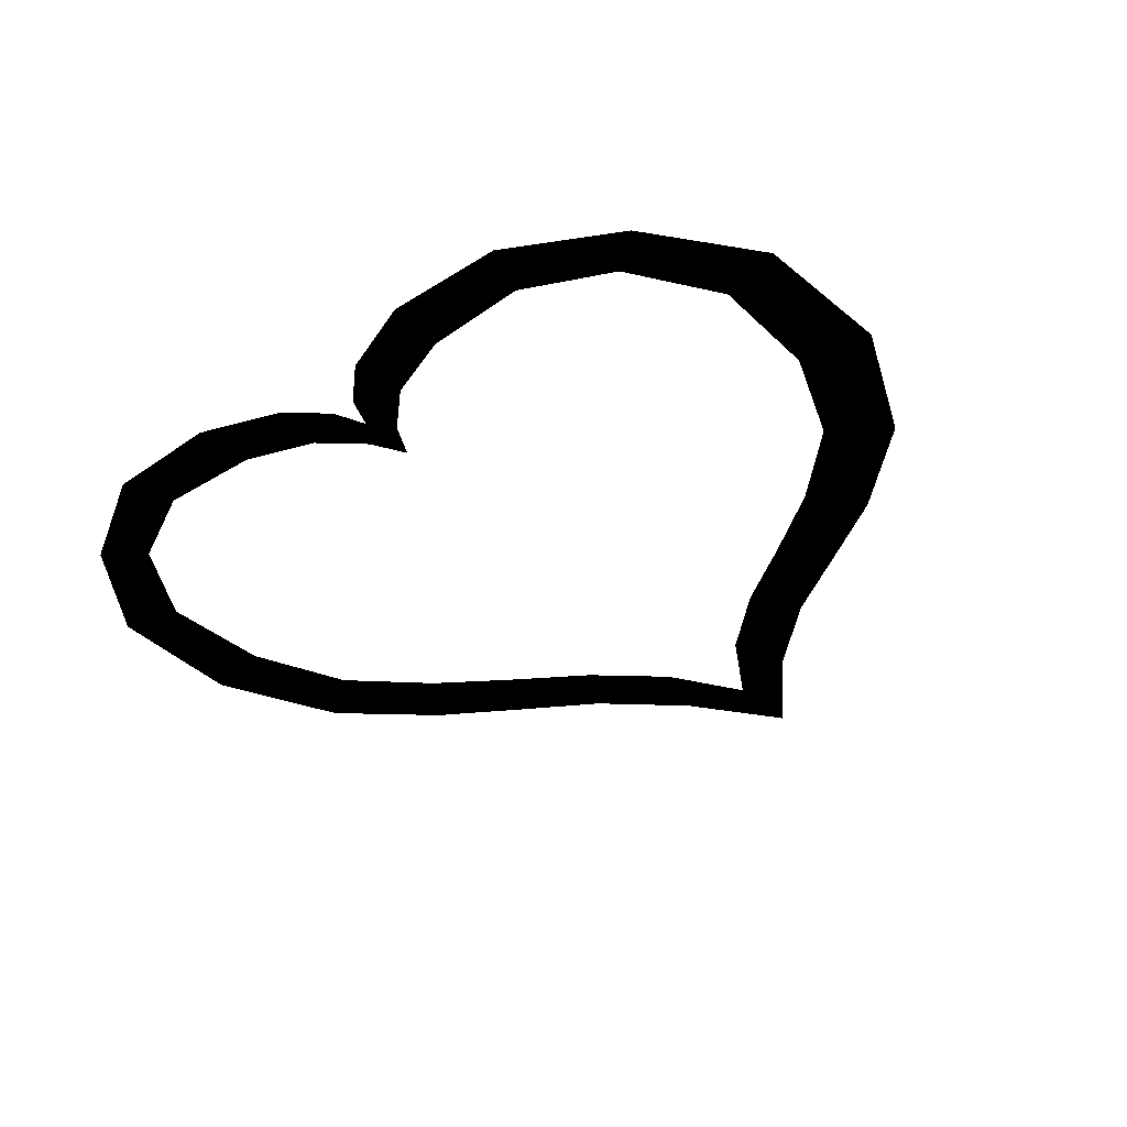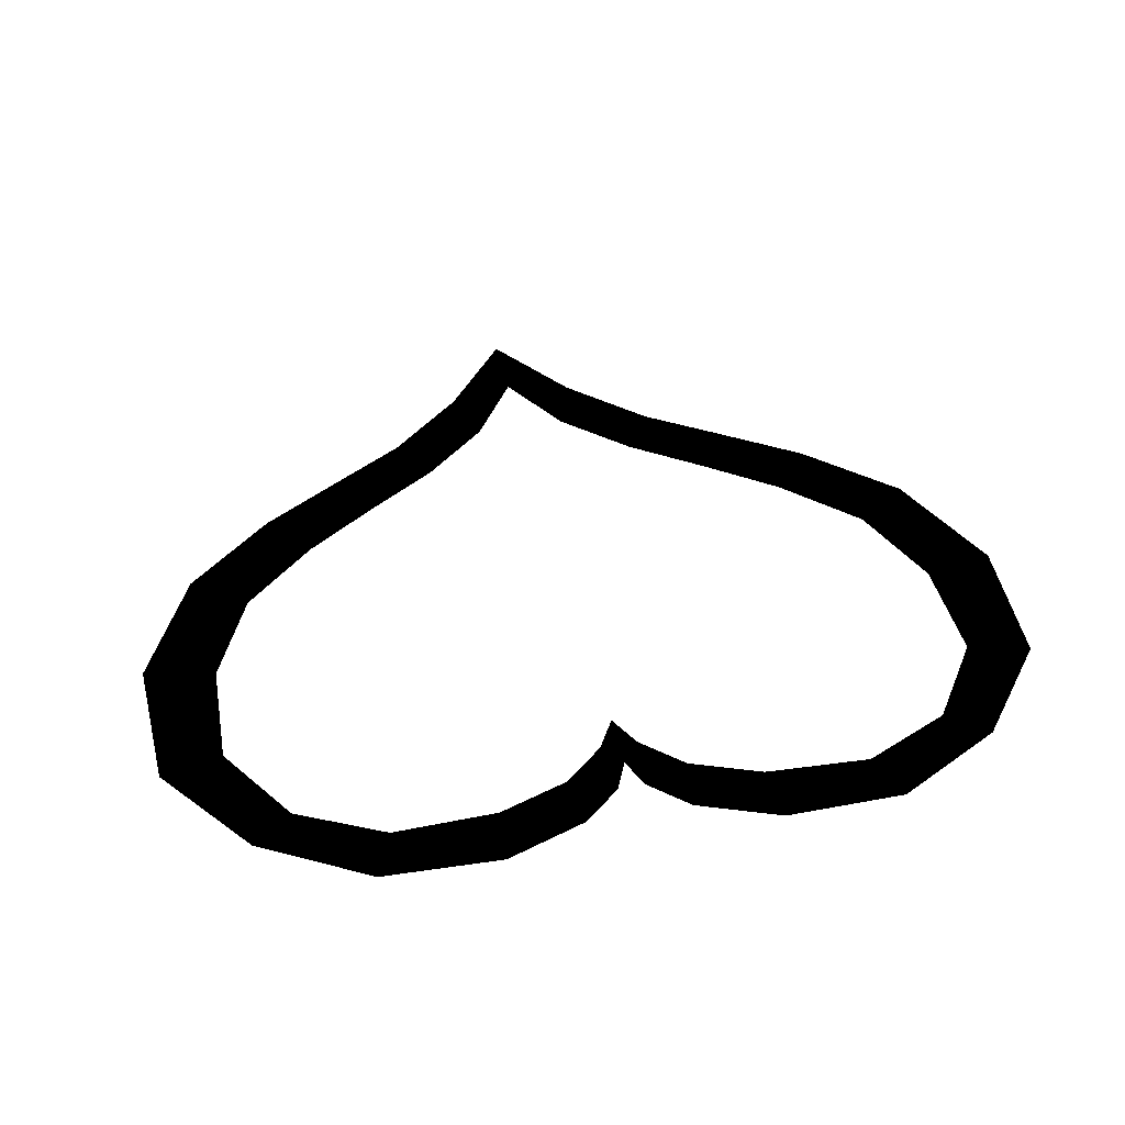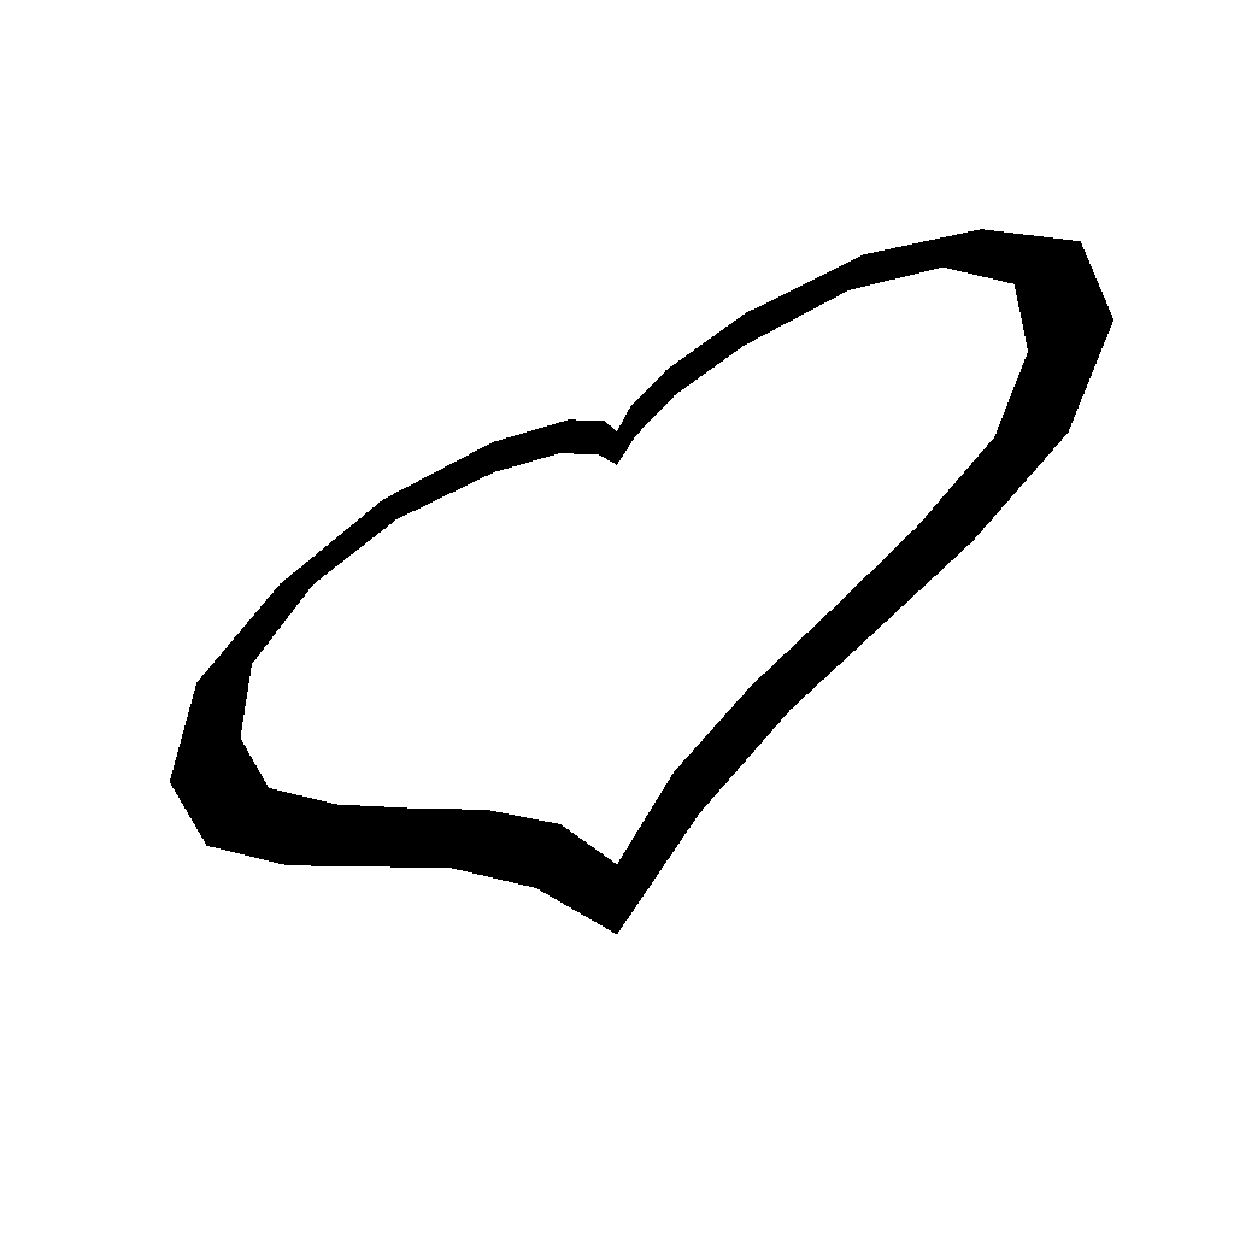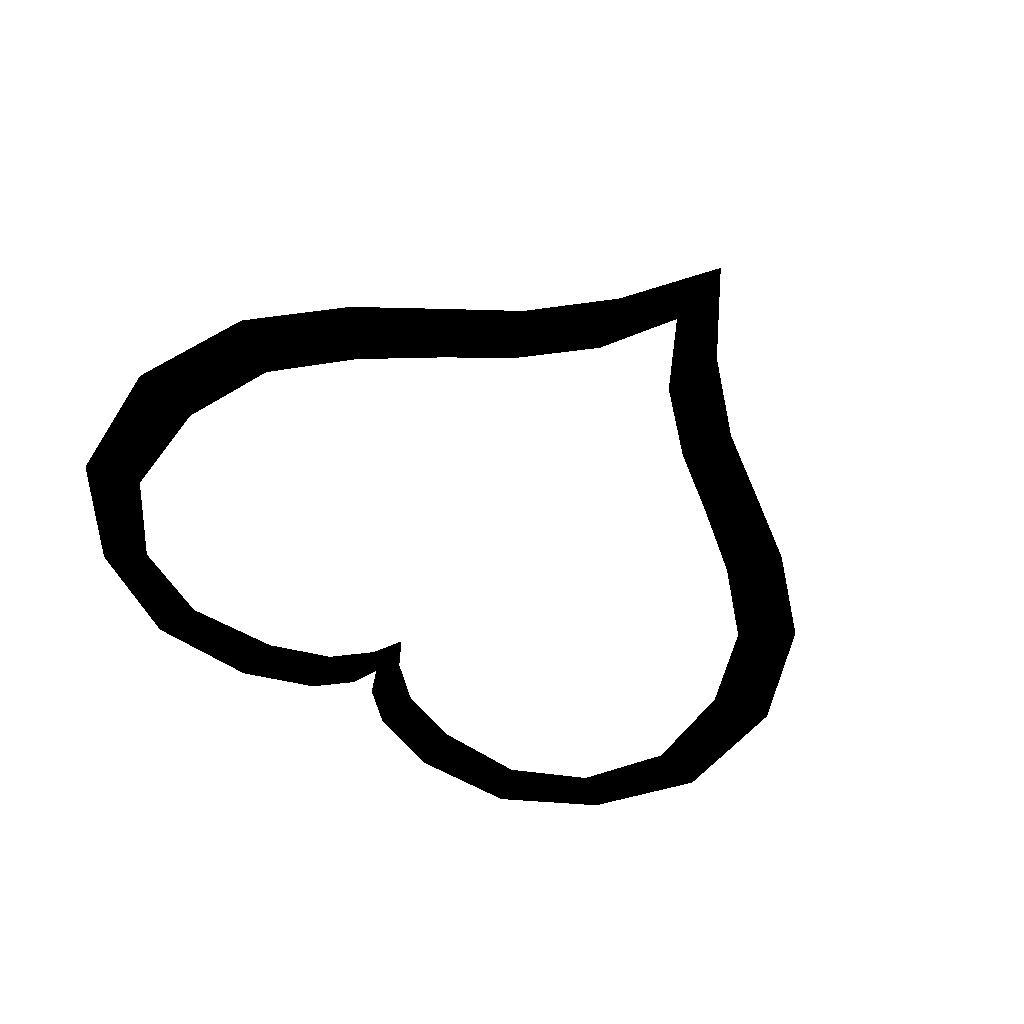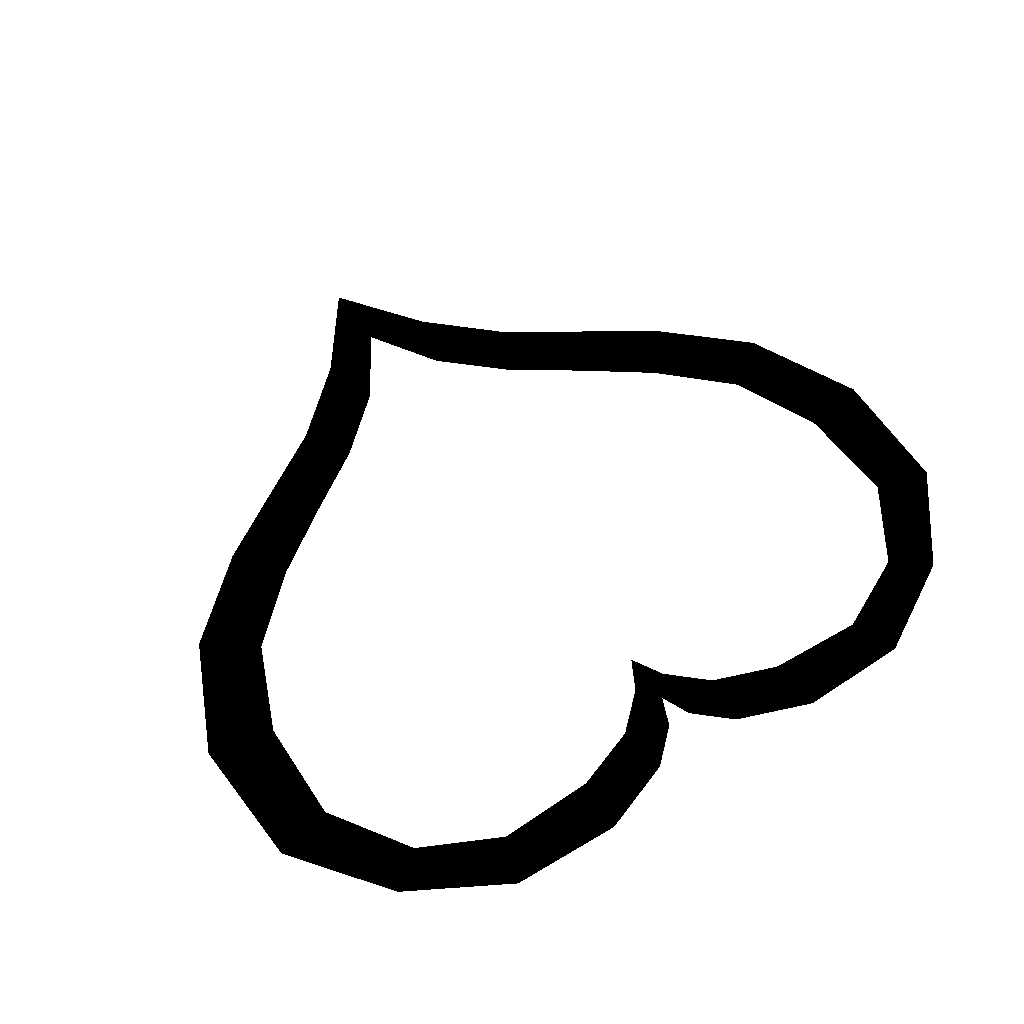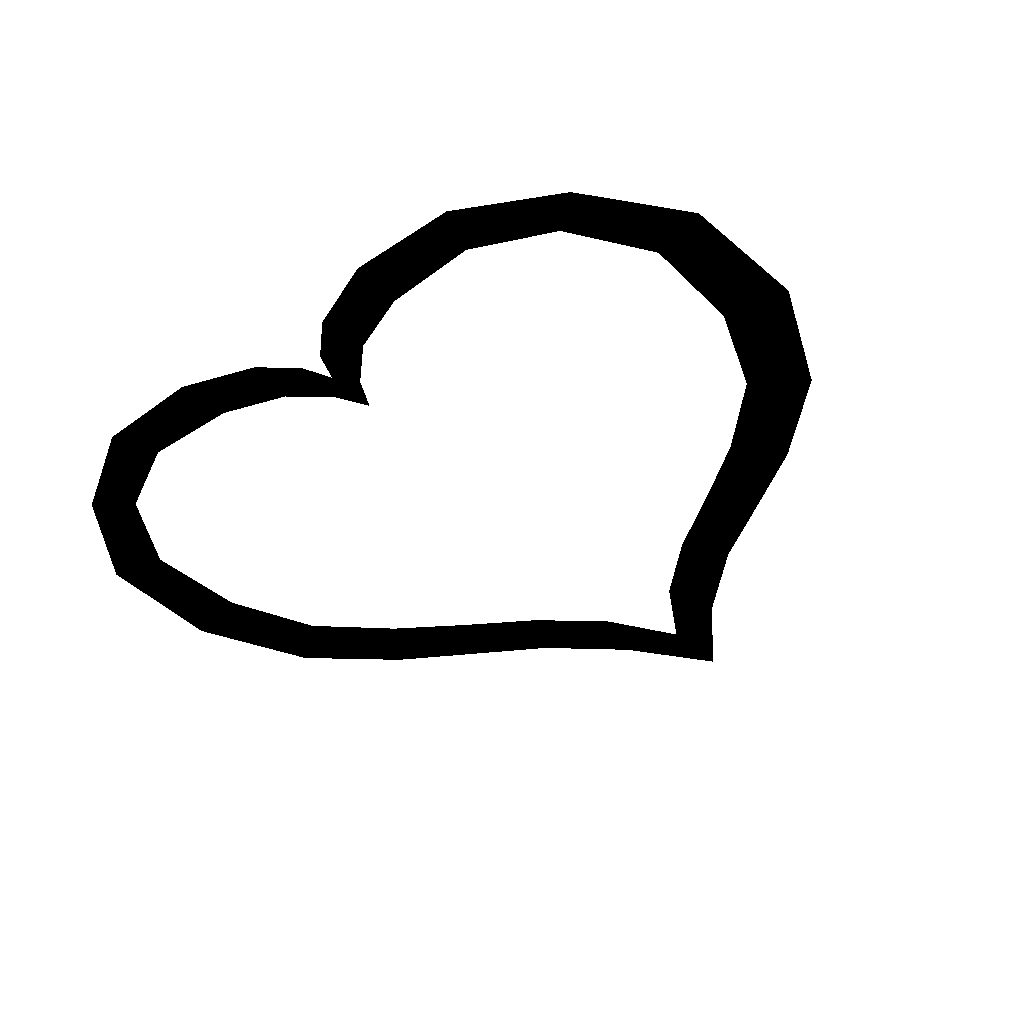
<metadata>
{"format":"obj","ext":"obj","renderer":"f3d","projection":"perspective","resolution":1024,"background":"white","views":[{"elev":-37.3,"azim":-139.4,"up":"+Z"},{"elev":41.5,"azim":168.4,"up":"+Z"},{"elev":-56.5,"azim":-149.9,"up":"+Y"},{"elev":-53.8,"azim":-34.6,"up":"+Z"},{"elev":55.7,"azim":146.3,"up":"+Z"},{"elev":-40.2,"azim":-139.1,"up":"+Z"}]}
</metadata>
<code>
g Cleo_Prop_Heart_01
v -0.02517 0.3684 5.96e-07
v -5.96e-07 0.4011 5.96e-07
v -5.96e-07 0.3226 5.96e-07
v 0.02517 0.3684 5.96e-07
v -0.01818 0.4439 5.96e-07
v 0.01818 0.4439 5.96e-07
v -0.0801 0.4187 5.96e-07
v 0.0801 0.4187 5.96e-07
v -0.06933 0.4907 5.96e-07
v 0.06933 0.4907 5.96e-07
v -0.1747 0.4535 5.96e-07
v 0.1747 0.4535 5.96e-07
v -0.1799 0.5318 5.96e-07
v 0.1799 0.5318 5.96e-07
v -0.3157 0.4592 5.96e-07
v 0.3157 0.4592 5.96e-07
v -0.3415 0.5277 5.96e-07
v 0.3415 0.5277 5.96e-07
v -0.4339 0.4018 5.96e-07
v 0.4339 0.4018 5.96e-07
v -0.4882 0.4451 5.96e-07
v 0.4882 0.4451 5.96e-07
v -0.5102 0.2835 5.96e-07
v 0.5102 0.2835 5.96e-07
v -0.5942 0.3045 5.96e-07
v 0.5942 0.3045 5.96e-07
v -0.5066 0.1288 5.96e-07
v 0.5066 0.1288 5.96e-07
v -0.6038 0.1088 5.96e-07
v 0.6038 0.1088 5.96e-07
v -0.4509 -0.004852 5.96e-07
v 0.4509 -0.004852 5.96e-07
v -0.5266 -0.06128 5.96e-07
v 0.5266 -0.06128 5.96e-07
v -0.3516 -0.101 5.96e-07
v 0.3516 -0.101 5.96e-07
v -0.407 -0.172 5.96e-07
v 0.407 -0.172 5.96e-07
v -0.2531 -0.1725 5.96e-07
v 0.2531 -0.1725 5.96e-07
v -0.3002 -0.2418 5.96e-07
v 0.3002 -0.2418 5.96e-07
v -0.1538 -0.2408 5.96e-07
v 0.1538 -0.2408 5.96e-07
v -0.1943 -0.3103 5.96e-07
v 0.1943 -0.3103 5.96e-07
v -0.06433 -0.3234 5.96e-07
v 0.06433 -0.3234 5.96e-07
v -0.09042 -0.4074 5.96e-07
v 0.09042 -0.4074 5.96e-07
v -5.96e-07 -0.4278 5.96e-07
v -5.96e-07 -0.5318 5.96e-07
g Cleo_Prop_Heart_01_0
f 3 2 1
f 2 3 4
f 2 5 1
f 6 2 4
f 1 5 7
f 6 4 8
f 5 9 7
f 10 6 8
f 7 9 11
f 10 8 12
f 9 13 11
f 14 10 12
f 11 13 15
f 14 12 16
f 13 17 15
f 18 14 16
f 15 17 19
f 18 16 20
f 17 21 19
f 22 18 20
f 19 21 23
f 22 20 24
f 21 25 23
f 26 22 24
f 23 25 27
f 26 24 28
f 25 29 27
f 30 26 28
f 27 29 31
f 30 28 32
f 29 33 31
f 34 30 32
f 31 33 35
f 34 32 36
f 33 37 35
f 38 34 36
f 35 37 39
f 38 36 40
f 37 41 39
f 42 38 40
f 39 41 43
f 42 40 44
f 41 45 43
f 46 42 44
f 43 45 47
f 46 44 48
f 45 49 47
f 50 46 48
f 47 49 51
f 50 48 51
f 49 52 51
f 52 50 51

</code>
